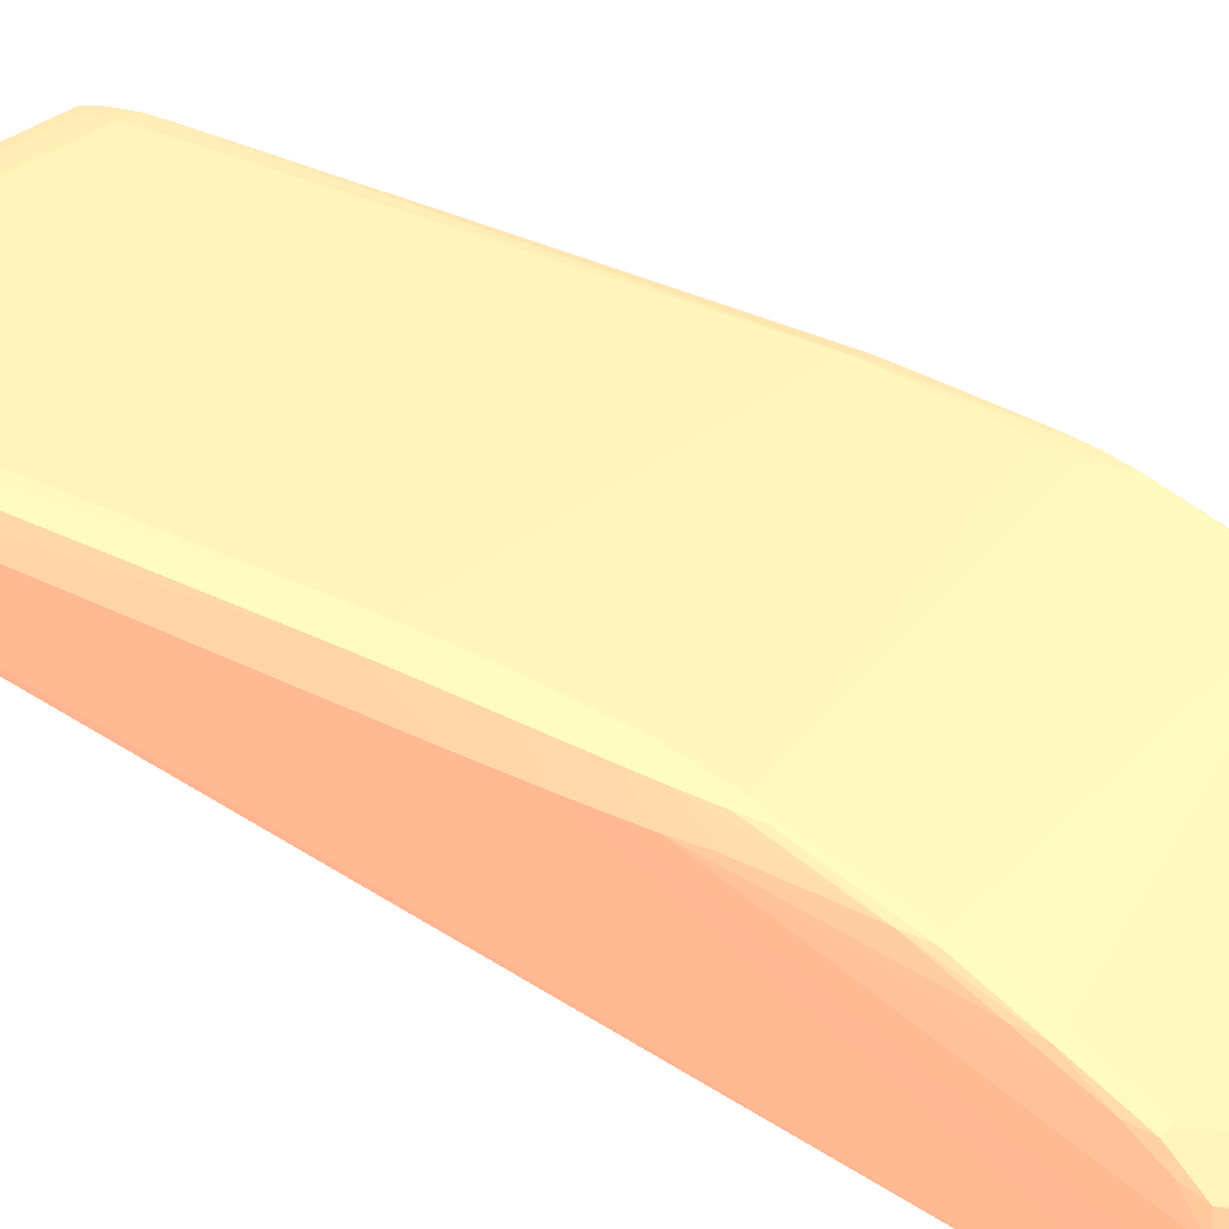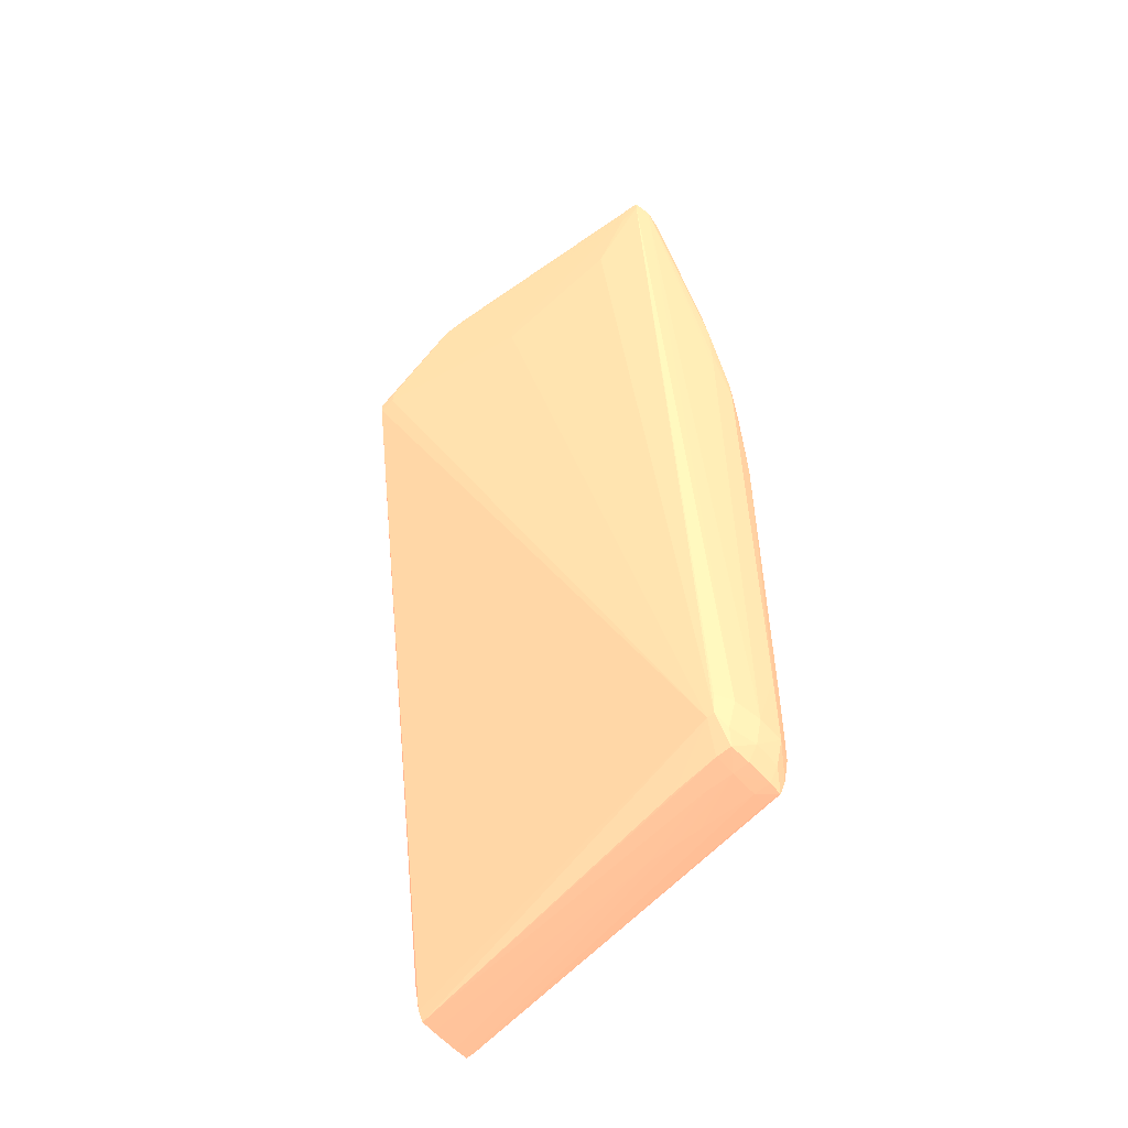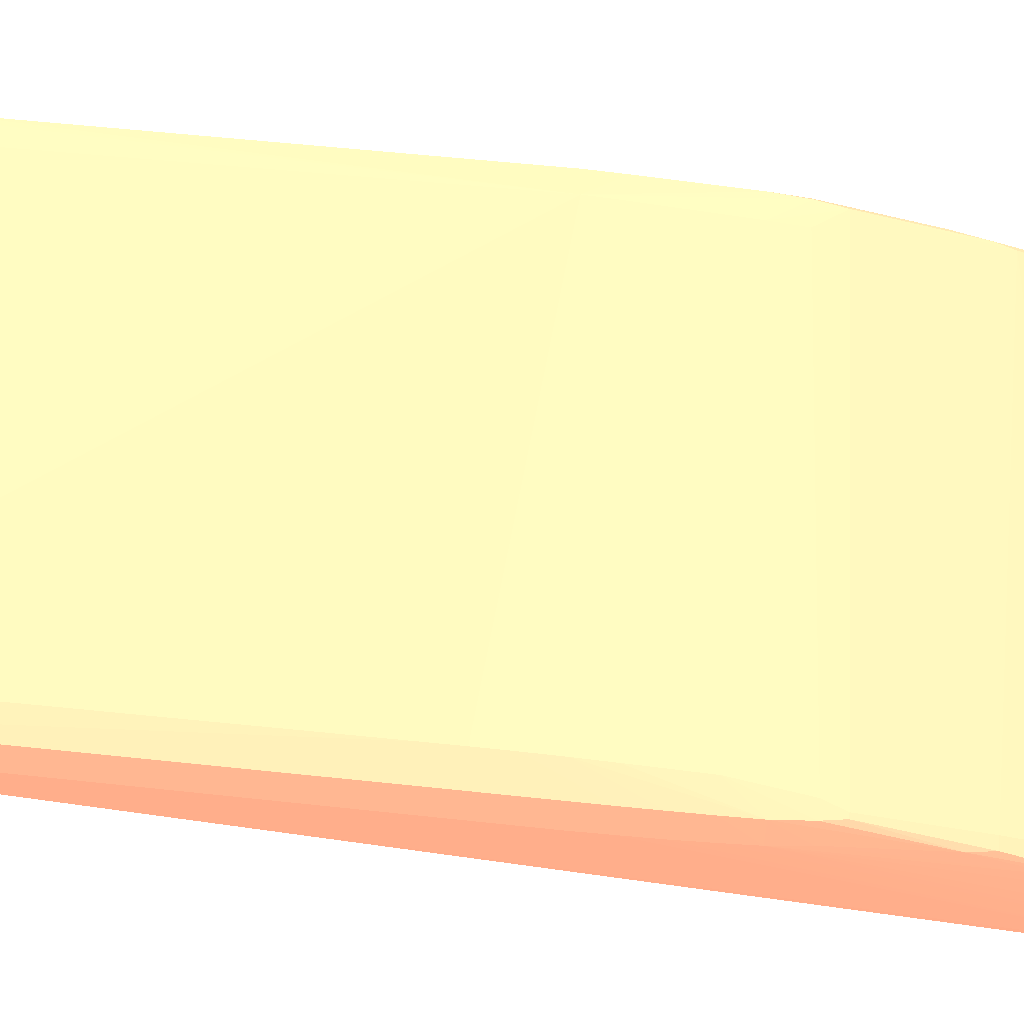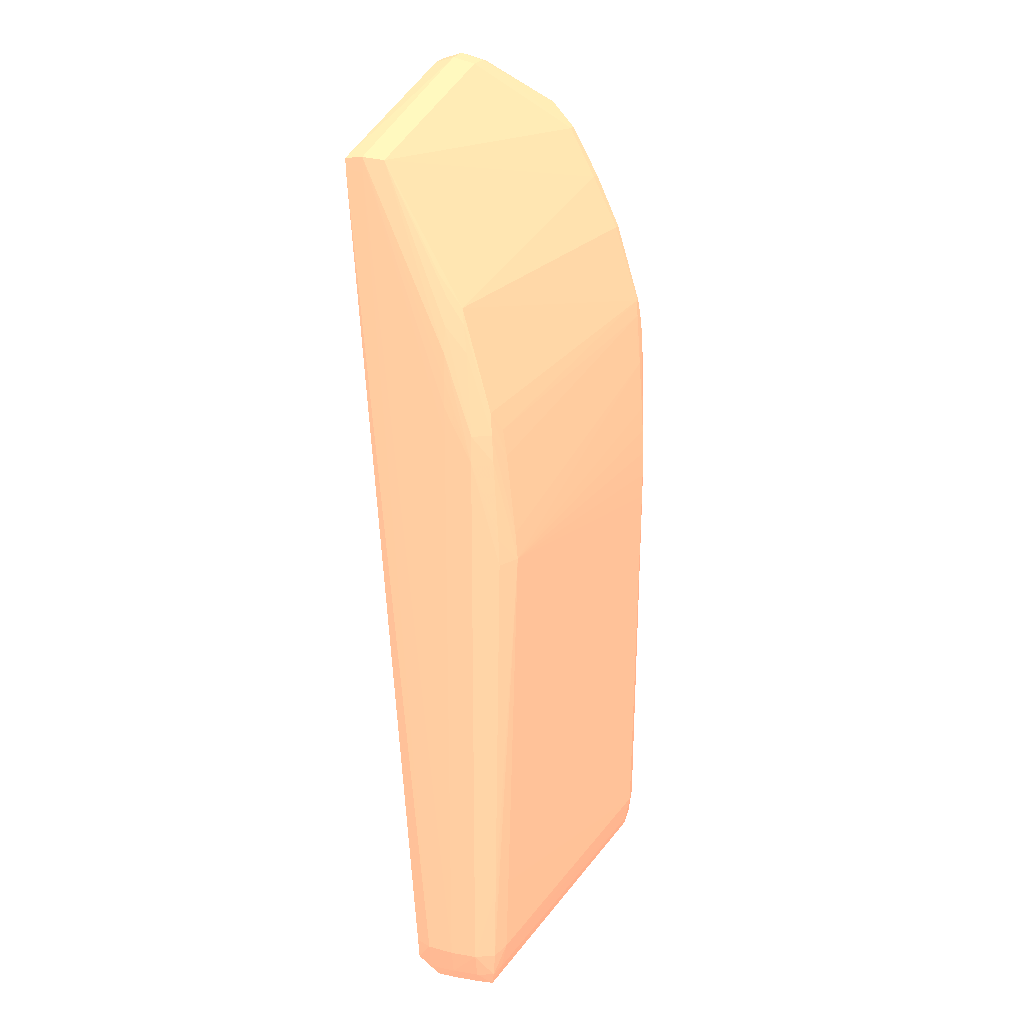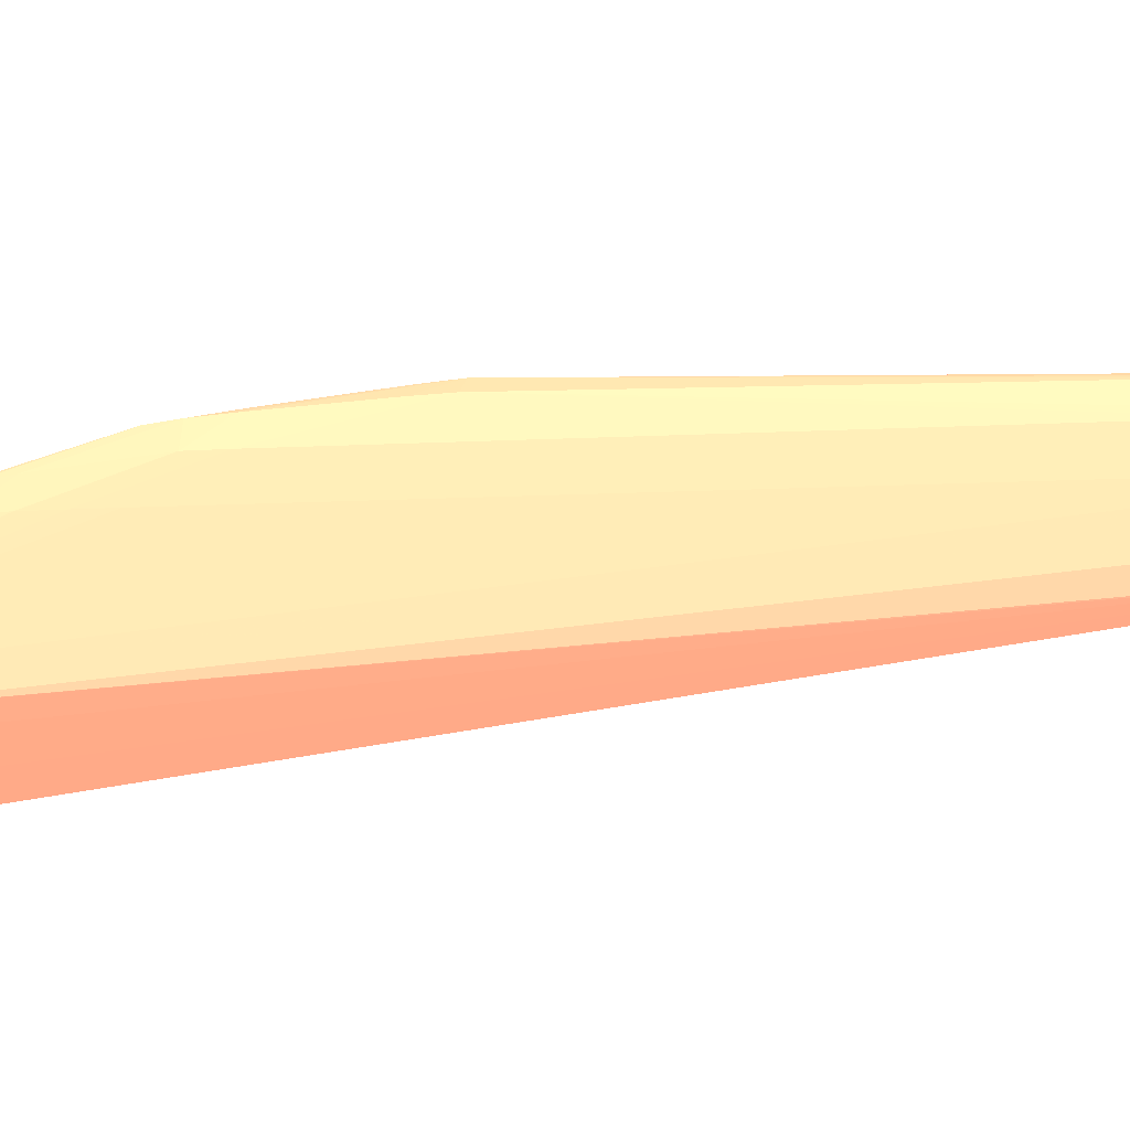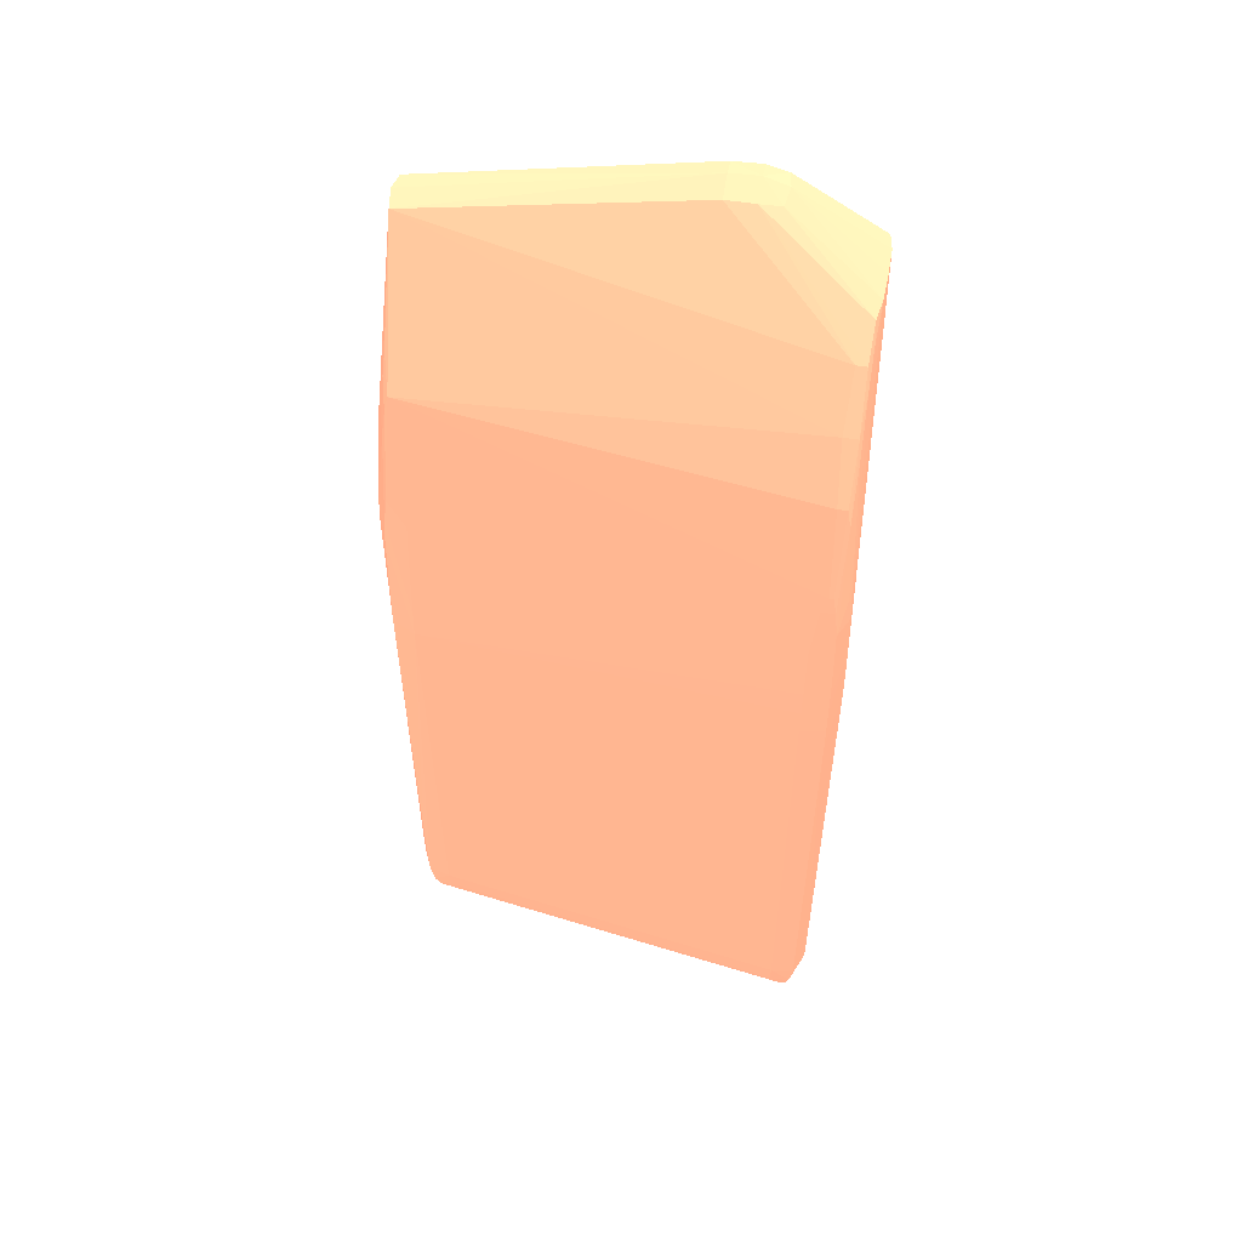
<metadata>
{"format":"obj","ext":"obj","renderer":"f3d","projection":"perspective","resolution":1024,"background":"white","views":[{"elev":36.8,"azim":-57.0,"up":"+Y"},{"elev":-57.0,"azim":40.9,"up":"+Z"},{"elev":69.3,"azim":-84.1,"up":"+Y"},{"elev":21.1,"azim":107.3,"up":"+Z"},{"elev":-10.2,"azim":98.4,"up":"+Y"},{"elev":54.3,"azim":-170.1,"up":"+Z"}]}
</metadata>
<code>
v 0.0006117 -0.0309 0.1161 0.9412 0.5216 0.4118
v 0.000604 -0.03218 0.1123 0.9412 0.5216 0.4118
v 0.000604 -0.0309 0.1136 0.9412 0.5216 0.4118
v 0.0001931 -0.02965 0.1342 0.9412 0.5216 0.4118
v 0.0005924 -0.0309 0.1393 0.9412 0.5216 0.4118
v 0.0005827 -0.03218 0.1406 0.9412 0.5216 0.4118
v 0.0004141 -0.03347 0.1123 0.9412 0.5216 0.4118
v 0.0003152 -0.03218 0.111 0.9412 0.5216 0.4118
v 0.0005982 -0.0309 0.1123 0.9412 0.5216 0.4118
v 0.000197 -0.03605 0.1532 0.9412 0.5216 0.4118
v 0.000197 -0.03605 0.1525 0.9412 0.5216 0.4118
v -0.0008749 -0.02908 0.1342 0.9412 0.5216 0.4118
v 0.0001853 -0.02971 0.1355 0.9412 0.5216 0.4118
v 0.000197 -0.02991 0.1161 0.9412 0.5216 0.4118
v 0.0001698 -0.02995 0.1393 0.9412 0.5216 0.4118
v 0.0005439 -0.0309 0.1406 0.9412 0.5216 0.4118
v 0.0005206 -0.03218 0.1445 0.9412 0.5216 0.4118
v 0.0005555 -0.03218 0.1432 0.9412 0.5216 0.4118
v 0.0005788 -0.03218 0.1419 0.9412 0.5216 0.4118
v 1.09e-05 -0.03425 0.1123 0.9412 0.5216 0.4118
v -6.276e-05 -0.03421 0.1112 0.9412 0.5216 0.4118
v 8.843e-05 -0.03355 0.1109 0.9412 0.5216 0.4118
v 5.354e-05 -0.03692 0.1526 0.9412 0.5216 0.4118
v -0.0001577 -0.03318 0.1103 0.9412 0.5216 0.4118
v -0.0001209 -0.03218 0.1103 0.9412 0.5216 0.4118
v -0.0001325 -0.0309 0.1103 0.9412 0.5216 0.4118
v 0.0002803 -0.0309 0.111 0.9412 0.5216 0.4118
v 7.02e-06 -0.03009 0.111 0.9412 0.5216 0.4118
v 0.0001659 -0.02997 0.1123 0.9412 0.5216 0.4118
v 0.0001776 -0.02995 0.1136 0.9412 0.5216 0.4118
v -0.01247 -0.03605 0.156 0.9412 0.5216 0.4118
v 5.354e-05 -0.03692 0.1531 0.9412 0.5216 0.4118
v 5.354e-05 -0.03506 0.1531 0.9412 0.5216 0.4118
v -0.01762 -0.02697 0.1342 0.9412 0.5216 0.4118
v -0.01762 -0.02702 0.1355 0.9412 0.5216 0.4118
v -0.01762 -0.02709 0.1368 0.9412 0.5216 0.4118
v -0.01762 -0.02719 0.138 0.9412 0.5216 0.4118
v -0.01762 -0.02728 0.1393 0.9412 0.5216 0.4118
v -0.0008749 -0.02919 0.1355 0.9412 0.5216 0.4118
v 0.000102 -0.03003 0.1406 0.9412 0.5216 0.4118
v -0.0008749 -0.02956 0.1161 0.9412 0.5216 0.4118
v -0.01762 -0.02721 0.1123 0.9412 0.5216 0.4118
v -0.01762 -0.02697 0.1316 0.9412 0.5216 0.4118
v -0.01762 -0.02696 0.1329 0.9412 0.5216 0.4118
v 0.0001485 -0.03122 0.1445 0.9412 0.5216 0.4118
v 0.0003636 -0.03218 0.1458 0.9412 0.5216 0.4118
v -0.0004097 -0.03421 0.1112 0.9412 0.5216 0.4118
v -0.0008749 -0.03317 0.1103 0.9412 0.5216 0.4118
v -0.002433 -0.03697 0.1496 0.9412 0.5216 0.4118
v -0.008605 -0.037 0.1487 0.9412 0.5216 0.4118
v -0.0009272 -0.03697 0.1522 0.9412 0.5216 0.4118
v -0.0008749 -0.03218 0.1102 0.9412 0.5216 0.4118
v -0.0008749 -0.0309 0.1103 0.9412 0.5216 0.4118
v -0.0001752 -0.03022 0.1103 0.9412 0.5216 0.4118
v -0.0008749 -0.02991 0.111 0.9412 0.5216 0.4118
v -0.0008749 -0.02967 0.1123 0.9412 0.5216 0.4118
v -0.01247 -0.03495 0.1557 0.9412 0.5216 0.4118
v -0.01376 -0.03605 0.156 0.9412 0.5216 0.4118
v -0.01247 -0.03698 0.1557 0.9412 0.5216 0.4118
v -0.0008749 -0.03696 0.1531 0.9412 0.5216 0.4118
v -0.01785 -0.03009 0.1493 0.9412 0.5216 0.4118
v -0.01798 -0.03142 0.1518 0.9412 0.5216 0.4118
v 0.0001214 -0.03213 0.147 0.9412 0.5216 0.4118
v 5.16e-05 -0.03253 0.148 0.9412 0.5216 0.4118
v -0.0001752 -0.03151 0.1465 0.9412 0.5216 0.4118
v -0.01872 -0.02721 0.1342 0.9412 0.5216 0.4118
v -0.01872 -0.02724 0.1355 0.9412 0.5216 0.4118
v -0.0187 -0.02728 0.1368 0.9412 0.5216 0.4118
v -0.01873 -0.0272 0.1329 0.9412 0.5216 0.4118
v -0.01869 -0.02733 0.138 0.9412 0.5216 0.4118
v -0.01866 -0.02737 0.1393 0.9412 0.5216 0.4118
v -0.01863 -0.02742 0.1406 0.9412 0.5216 0.4118
v -0.01849 -0.02754 0.1419 0.9412 0.5216 0.4118
v -0.01789 -0.02754 0.1419 0.9412 0.5216 0.4118
v -0.01751 -0.02745 0.1407 0.9412 0.5216 0.4118
v -0.0008749 -0.02962 0.1393 0.9412 0.5216 0.4118
v -3.756e-05 -0.03014 0.1417 0.9412 0.5216 0.4118
v -0.01757 -0.02746 0.1109 0.9412 0.5216 0.4118
v -0.01852 -0.02748 0.111 0.9412 0.5216 0.4118
v -0.01868 -0.02735 0.1123 0.9412 0.5216 0.4118
v -0.01872 -0.0272 0.1316 0.9412 0.5216 0.4118
v -1.042e-05 -0.0314 0.1458 0.9412 0.5216 0.4118
v -0.01848 -0.0304 0.111 0.9412 0.5216 0.4118
v -0.01831 -0.03028 0.1103 0.9412 0.5216 0.4118
v -0.003077 -0.03288 0.1103 0.9412 0.5216 0.4118
v -0.01762 -0.03702 0.1525 0.9412 0.5216 0.4118
v -0.01855 -0.03692 0.1526 0.9412 0.5216 0.4118
v -0.002164 -0.03295 0.1103 0.9412 0.5216 0.4118
v -0.002164 -0.03218 0.1102 0.9412 0.5216 0.4118
v -0.008605 -0.037 0.1493 0.9412 0.5216 0.4118
v -0.01376 -0.03701 0.1557 0.9412 0.5216 0.4118
v -0.00474 -0.0309 0.1102 0.9412 0.5216 0.4118
v -0.003453 -0.0309 0.1102 0.9412 0.5216 0.4118
v -0.0008749 -0.03019 0.1103 0.9412 0.5216 0.4118
v -0.01797 -0.02763 0.1103 0.9412 0.5216 0.4118
v -0.01376 -0.03491 0.1557 0.9412 0.5216 0.4118
v -0.01467 -0.03509 0.1556 0.9412 0.5216 0.4118
v -0.01481 -0.03605 0.1557 0.9412 0.5216 0.4118
v -0.01468 -0.03688 0.1556 0.9412 0.5216 0.4118
v -0.01849 -0.03009 0.1493 0.9412 0.5216 0.4118
v -0.01801 -0.02886 0.1466 0.9412 0.5216 0.4118
v -0.01844 -0.03142 0.1518 0.9412 0.5216 0.4118
v -0.01816 -0.02764 0.1427 0.9412 0.5216 0.4118
v -0.01919 -0.02832 0.1355 0.9412 0.5216 0.4118
v -0.01918 -0.02832 0.1368 0.9412 0.5216 0.4118
v -0.01916 -0.02832 0.138 0.9412 0.5216 0.4118
v -0.01912 -0.02832 0.1393 0.9412 0.5216 0.4118
v -0.01907 -0.02832 0.1406 0.9412 0.5216 0.4118
v -0.01893 -0.02832 0.1419 0.9412 0.5216 0.4118
v -0.0186 -0.02871 0.1458 0.9412 0.5216 0.4118
v -0.01834 -0.02764 0.1427 0.9412 0.5216 0.4118
v -0.0008749 -0.0298 0.1406 0.9412 0.5216 0.4118
v -0.01833 -0.02763 0.1103 0.9412 0.5216 0.4118
v -0.01877 -0.02832 0.111 0.9412 0.5216 0.4118
v -0.01912 -0.02832 0.1123 0.9412 0.5216 0.4118
v -0.01913 -0.02832 0.1136 0.9412 0.5216 0.4118
v -0.01871 -0.02726 0.1239 0.9412 0.5216 0.4118
v -0.01914 -0.02832 0.1187 0.9412 0.5216 0.4118
v -0.01863 -0.0305 0.1123 0.9412 0.5216 0.4118
v -0.01907 -0.02961 0.1123 0.9412 0.5216 0.4118
v -0.01873 -0.02961 0.111 0.9412 0.5216 0.4118
v -0.01833 -0.02961 0.1103 0.9412 0.5216 0.4118
v -0.01762 -0.03702 0.1532 0.9412 0.5216 0.4118
v -0.01855 -0.03692 0.1531 0.9412 0.5216 0.4118
v -0.01869 -0.03605 0.1525 0.9412 0.5216 0.4118
v -0.006029 -0.0309 0.1102 0.9412 0.5216 0.4118
v -0.01835 -0.02832 0.1103 0.9412 0.5216 0.4118
v -0.01849 -0.03255 0.1531 0.9412 0.5216 0.4118
v -0.01864 -0.03347 0.1532 0.9412 0.5216 0.4118
v -0.01869 -0.03476 0.1532 0.9412 0.5216 0.4118
v -0.01869 -0.03605 0.1532 0.9412 0.5216 0.4118
v -0.01858 -0.0312 0.1509 0.9412 0.5216 0.4118
v -0.01844 -0.02886 0.1466 0.9412 0.5216 0.4118
v -0.01862 -0.02991 0.1483 0.9412 0.5216 0.4118
v -0.01857 -0.03215 0.1522 0.9412 0.5216 0.4118
v -0.01907 -0.02961 0.1136 0.9412 0.5216 0.4118
f 1 2 3
f 1 3 4
f 1 4 5
f 1 5 6
f 1 6 2
f 2 7 8
f 2 8 9
f 2 9 3
f 2 6 10
f 2 10 11
f 2 11 7
f 3 9 4
f 4 12 13
f 4 13 5
f 4 9 14
f 4 14 12
f 5 13 15
f 5 15 16
f 5 16 17
f 5 17 18
f 5 18 19
f 5 19 6
f 6 19 10
f 7 20 21
f 7 21 22
f 7 22 8
f 7 11 23
f 7 23 20
f 8 22 24
f 8 24 25
f 8 25 26
f 8 26 27
f 8 27 9
f 9 27 28
f 9 28 29
f 9 29 30
f 9 30 14
f 10 31 32
f 10 32 23
f 10 23 11
f 10 19 18
f 10 18 17
f 10 17 33
f 10 33 31
f 12 34 35
f 12 35 36
f 12 36 37
f 12 37 38
f 12 38 39
f 12 39 40
f 12 40 15
f 12 15 13
f 12 14 30
f 12 30 29
f 12 29 41
f 12 41 42
f 12 42 43
f 12 43 44
f 12 44 34
f 15 40 16
f 16 40 45
f 16 45 46
f 16 46 17
f 17 46 33
f 20 23 21
f 21 47 48
f 21 48 24
f 21 24 22
f 21 23 49
f 21 49 50
f 21 50 47
f 23 32 51
f 23 51 49
f 24 48 52
f 24 52 25
f 25 52 26
f 26 52 53
f 26 53 54
f 26 54 27
f 27 54 28
f 28 54 55
f 28 55 56
f 28 56 29
f 29 56 41
f 31 33 57
f 31 57 58
f 31 58 59
f 31 59 32
f 32 60 51
f 32 59 60
f 33 61 62
f 33 62 57
f 33 46 63
f 33 63 64
f 33 64 65
f 33 65 61
f 34 66 67
f 34 67 68
f 34 68 35
f 34 44 69
f 34 69 66
f 35 68 70
f 35 70 71
f 35 71 72
f 35 72 36
f 36 72 37
f 37 72 38
f 38 72 73
f 38 73 74
f 38 74 75
f 38 75 76
f 38 76 39
f 39 76 40
f 40 76 77
f 40 77 45
f 41 56 42
f 42 56 78
f 42 78 79
f 42 79 80
f 42 80 43
f 43 80 81
f 43 81 44
f 44 81 69
f 45 82 63
f 45 63 46
f 45 77 82
f 47 83 84
f 47 84 85
f 47 85 48
f 47 50 86
f 47 86 87
f 47 87 83
f 48 85 88
f 48 88 89
f 48 89 52
f 49 51 50
f 50 51 90
f 50 90 123
f 50 123 86
f 51 60 91
f 51 91 90
f 52 92 93
f 52 93 53
f 52 89 126
f 52 126 92
f 53 94 54
f 53 93 95
f 53 95 94
f 54 94 95
f 54 95 78
f 54 78 55
f 55 78 56
f 57 96 58
f 57 62 96
f 58 96 97
f 58 97 98
f 58 98 99
f 58 99 91
f 58 91 59
f 59 91 60
f 61 100 102
f 61 102 62
f 61 65 101
f 61 101 133
f 61 133 100
f 62 102 96
f 63 82 65
f 63 65 64
f 65 82 77
f 65 77 103
f 65 103 101
f 66 104 105
f 66 105 106
f 66 106 67
f 66 69 104
f 67 106 68
f 68 106 70
f 69 81 104
f 70 106 107
f 70 107 71
f 71 107 108
f 71 108 72
f 72 108 109
f 72 109 110
f 72 110 73
f 73 111 103
f 73 103 74
f 73 110 111
f 74 103 112
f 74 112 76
f 74 76 75
f 76 112 77
f 77 112 103
f 78 95 113
f 78 113 79
f 79 114 115
f 79 115 80
f 79 113 114
f 80 115 116
f 80 116 117
f 80 117 81
f 81 117 116
f 81 116 118
f 81 118 104
f 83 87 119
f 83 119 120
f 83 120 121
f 83 121 84
f 84 122 89
f 84 89 88
f 84 88 85
f 84 121 122
f 86 123 124
f 86 124 87
f 87 124 131
f 87 131 125
f 87 125 120
f 87 120 119
f 89 122 126
f 90 91 123
f 91 99 124
f 91 124 123
f 92 126 127
f 92 127 113
f 92 113 95
f 92 95 93
f 96 102 128
f 96 128 97
f 97 128 129
f 97 129 98
f 98 129 130
f 98 130 131
f 98 131 99
f 99 131 124
f 100 132 102
f 100 133 110
f 100 110 134
f 100 134 132
f 101 103 111
f 101 111 133
f 102 135 128
f 102 132 135
f 104 125 131
f 104 131 105
f 104 118 120
f 104 120 136
f 104 136 125
f 105 131 106
f 106 131 107
f 107 130 108
f 107 131 130
f 108 130 129
f 108 129 132
f 108 132 134
f 108 134 109
f 109 134 110
f 110 133 111
f 113 127 114
f 114 121 115
f 114 127 122
f 114 122 121
f 115 120 116
f 115 121 120
f 116 120 118
f 120 125 136
f 122 127 126
f 128 135 129
f 129 135 132

</code>
